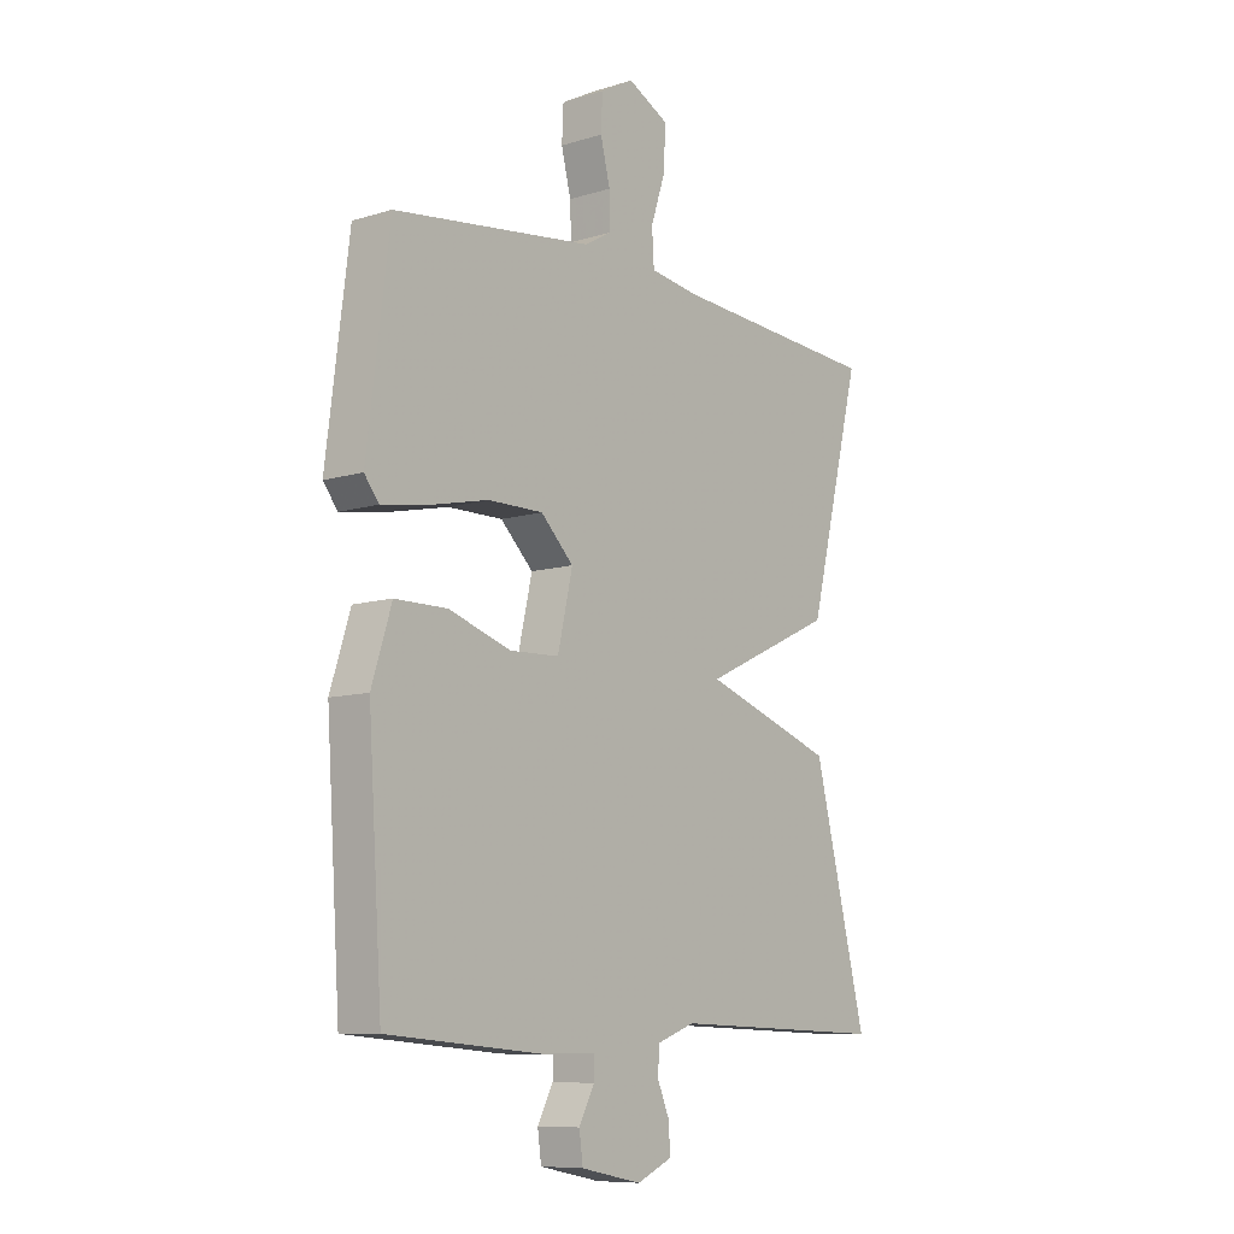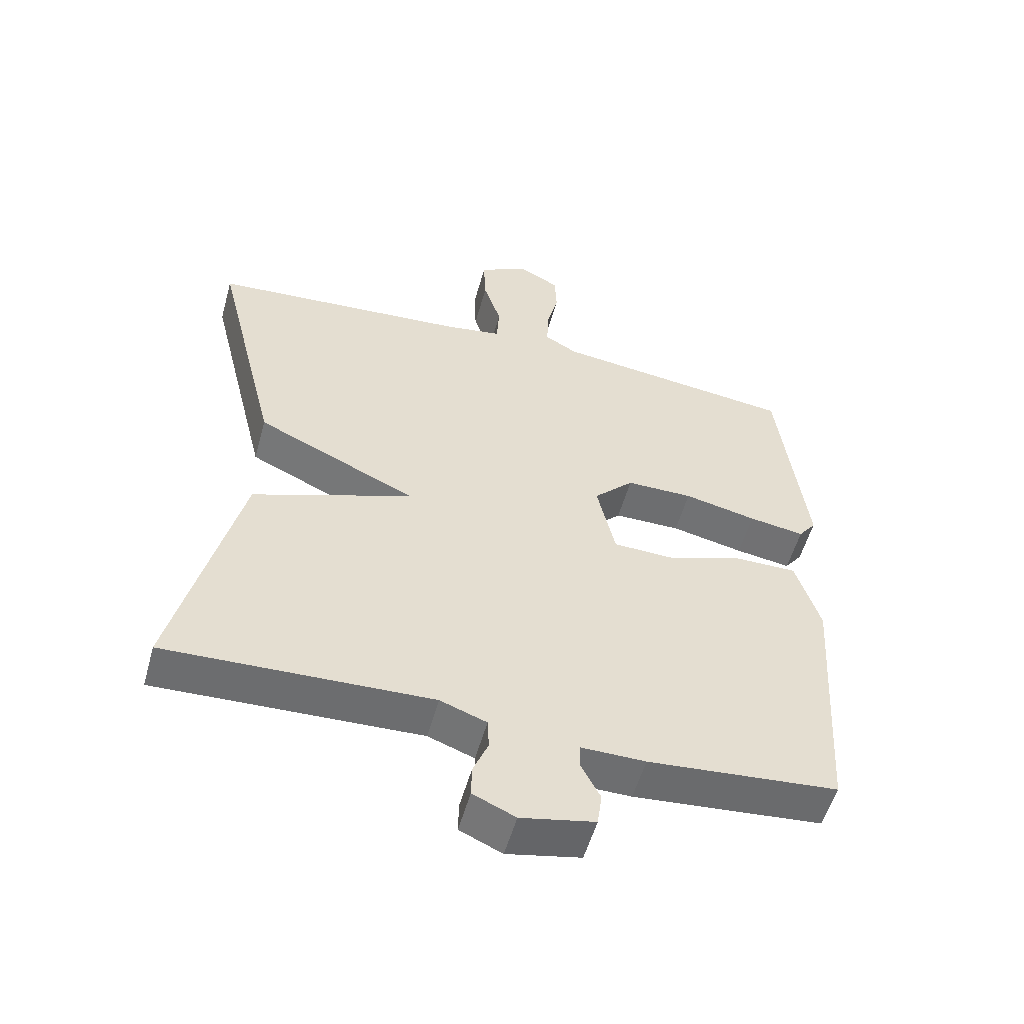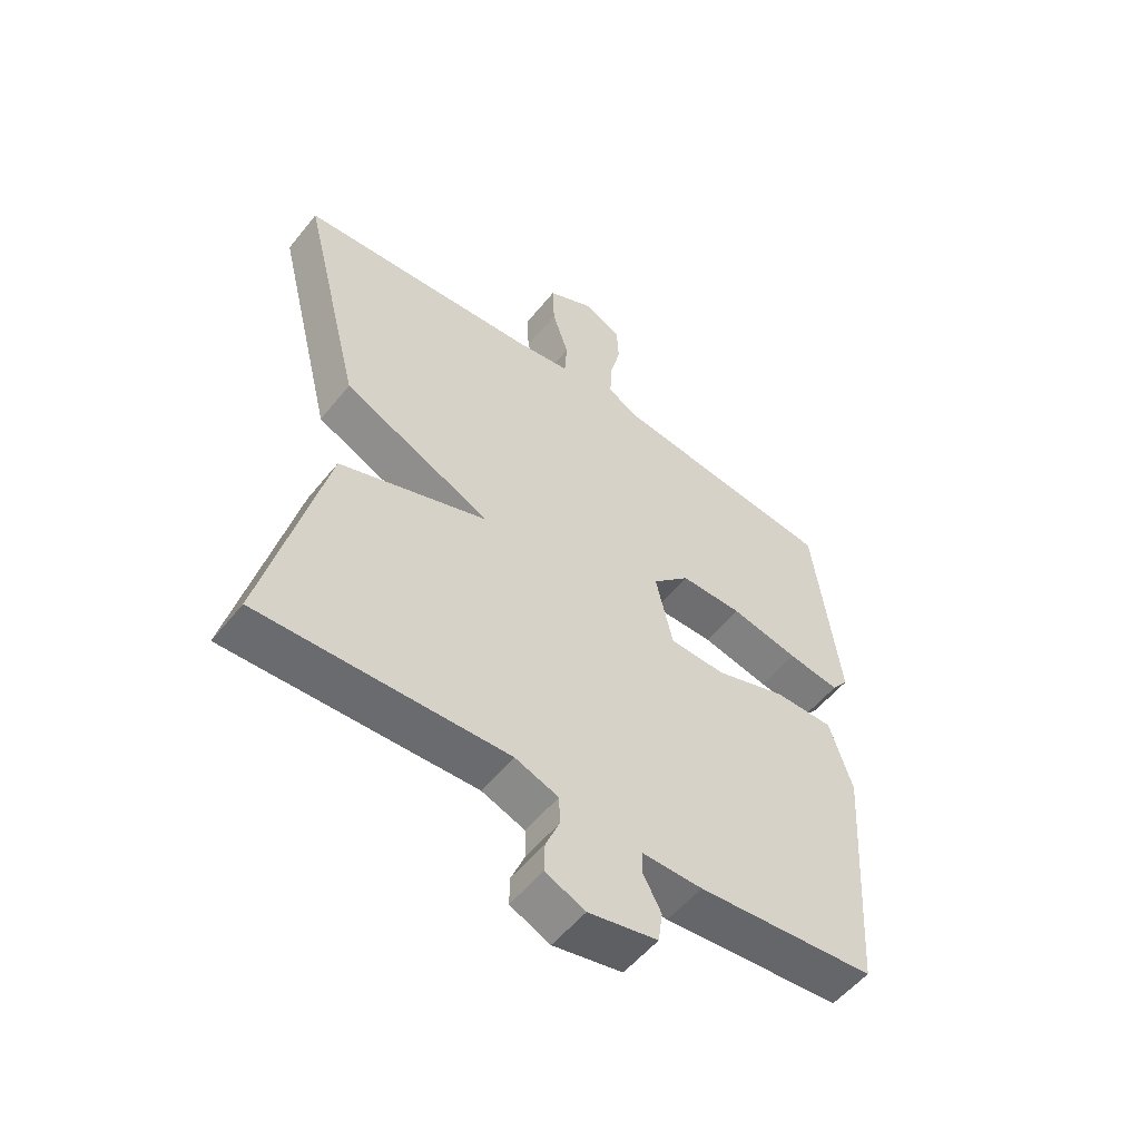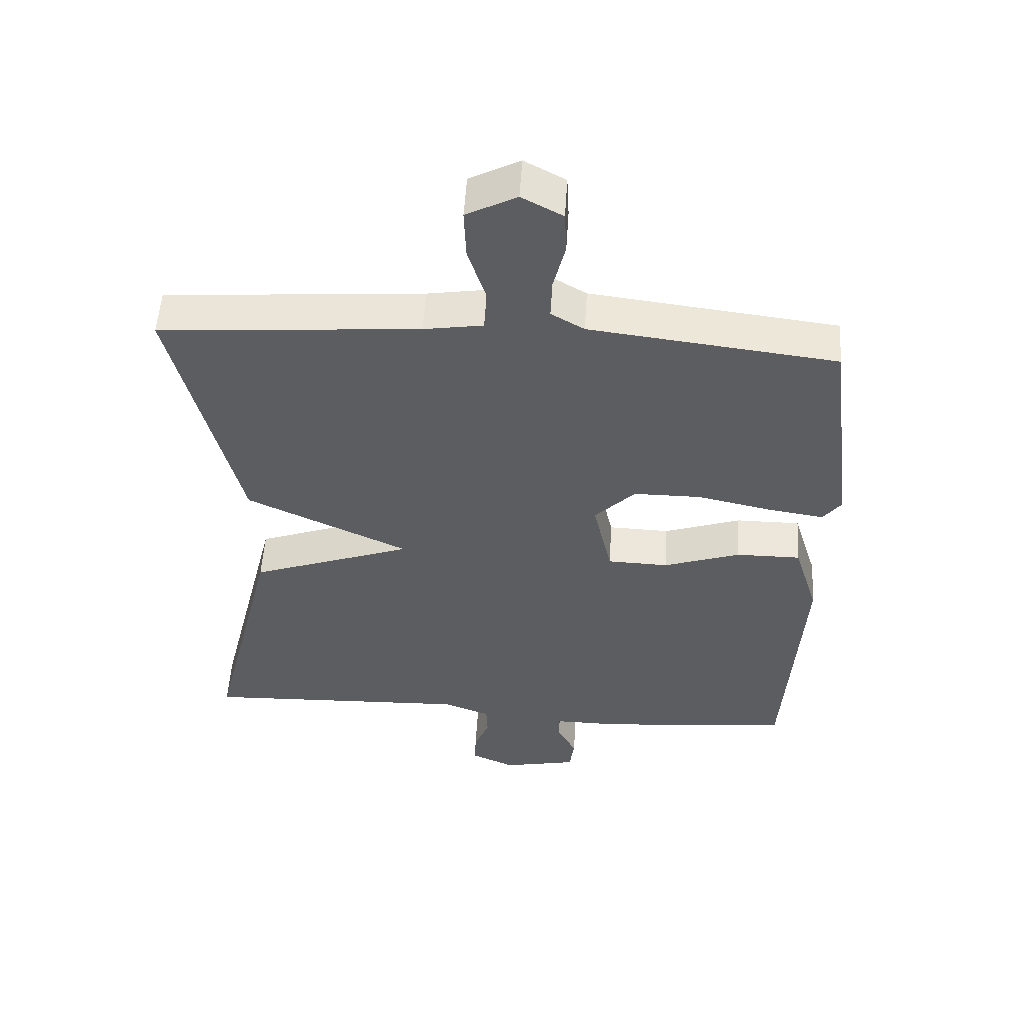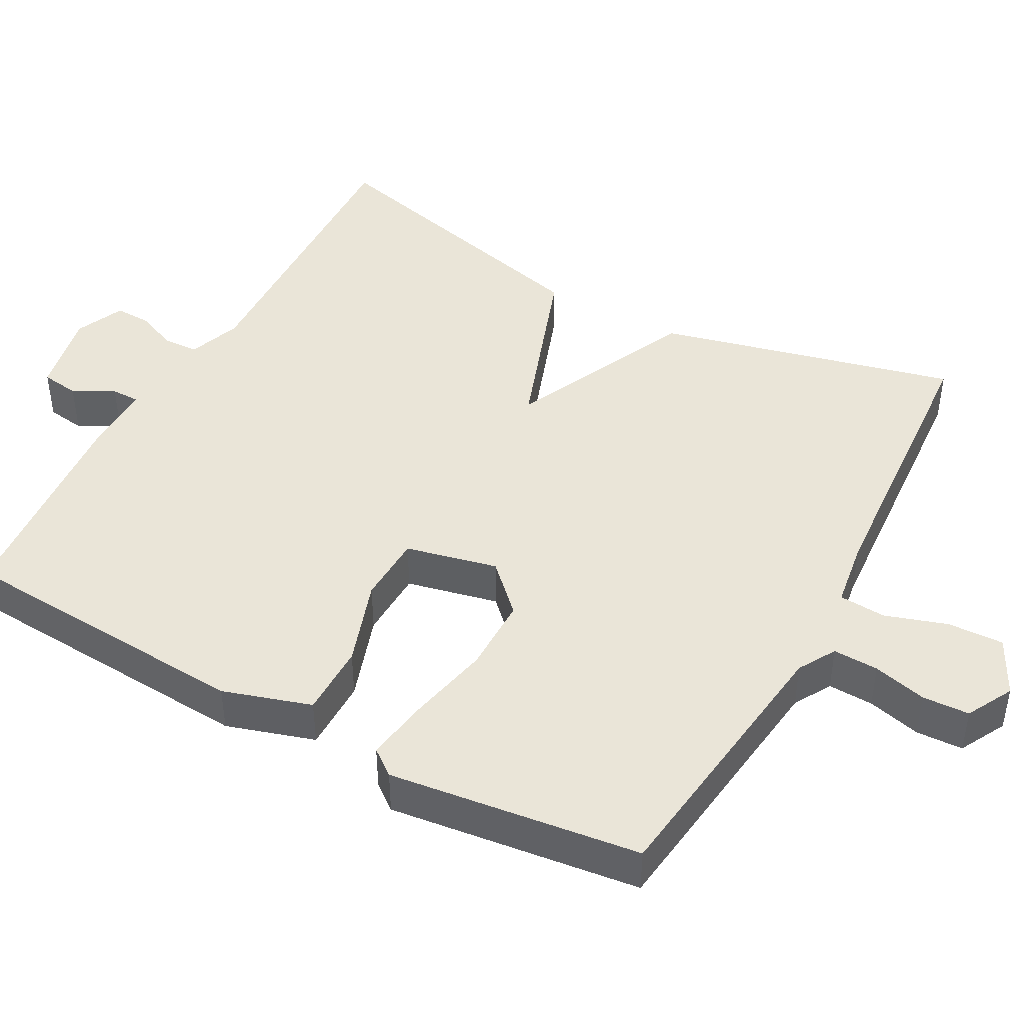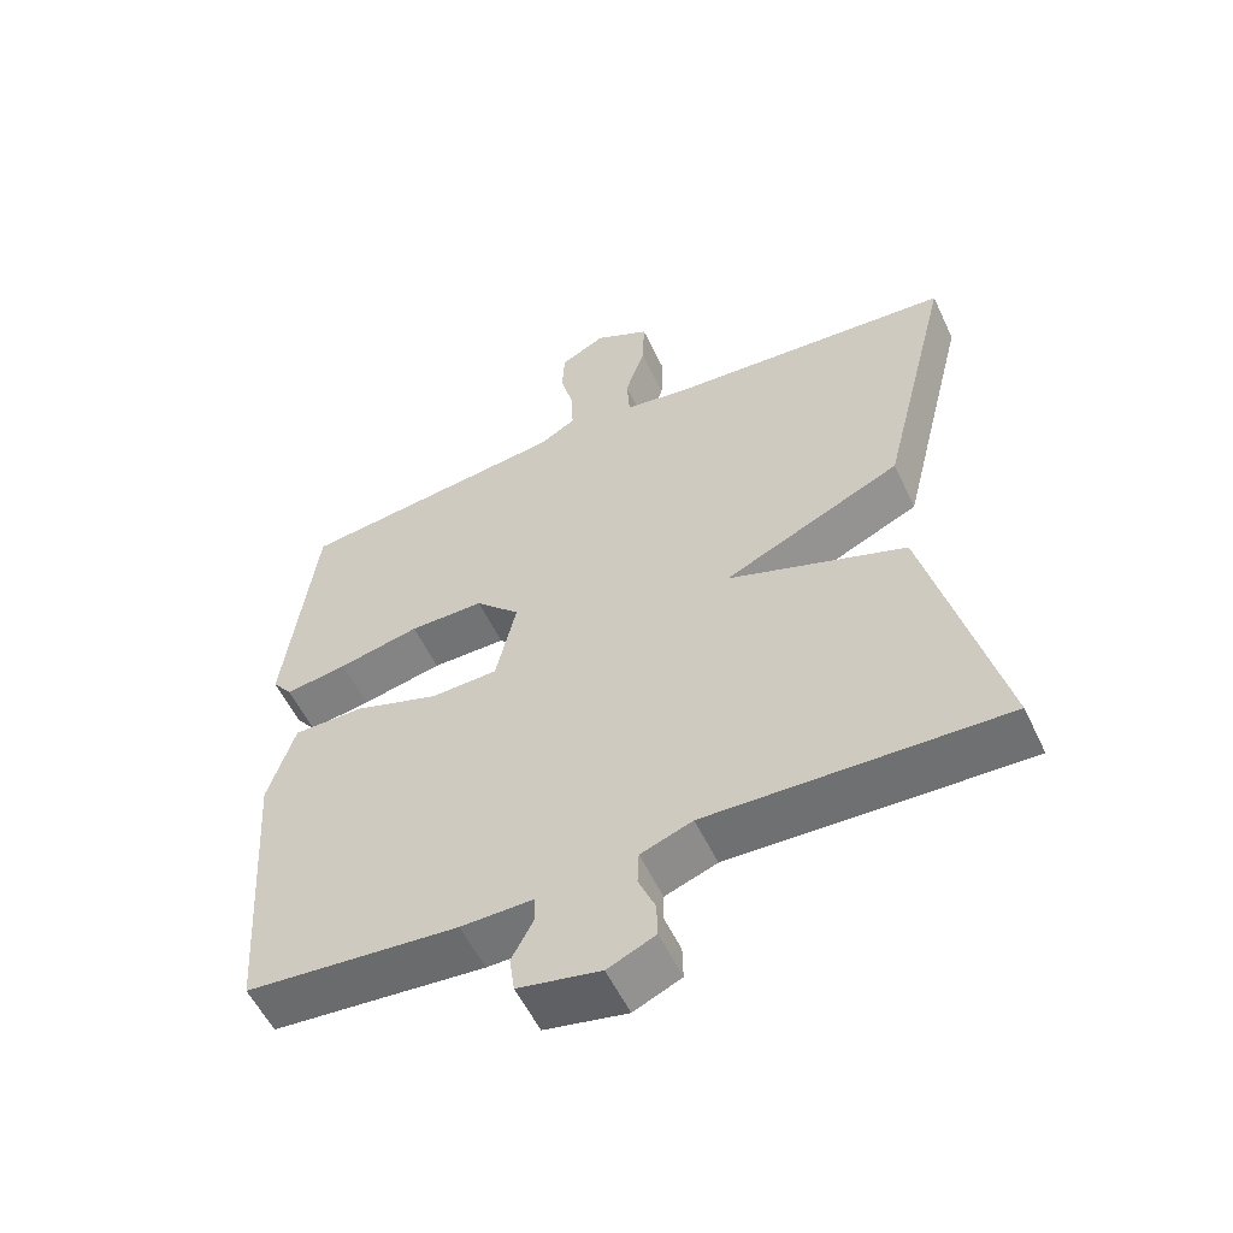
<metadata>
{"format":"obj","ext":"obj","renderer":"f3d","projection":"perspective","resolution":1024,"background":"white","views":[{"elev":-9.1,"azim":-50.7,"up":"+Z"},{"elev":-54.2,"azim":164.6,"up":"+Z"},{"elev":-54.4,"azim":142.0,"up":"+Z"},{"elev":52.8,"azim":-176.5,"up":"+Z"},{"elev":44.6,"azim":-61.4,"up":"+Y"},{"elev":-55.9,"azim":25.1,"up":"+Z"}]}
</metadata>
<code>
v -0.5 0.07 0.5
v -0.128 0.07 0.545
v -0.078 0.07 0.574
v -0.08 0.07 0.635
v -0.098 0.07 0.707
v -0.095 0.07 0.77
v -0.033 0.07 0.803
v 0.043 0.07 0.764
v 0.04 0.07 0.689
v 0.013 0.07 0.606
v 0.017 0.07 0.543
v 0.107 0.07 0.529
v 0.5 0.07 0.5
v 0.401 0.07 0.1
v 0.156 0.07 -0.013
v 0.401 0.07 -0.1
v 0.5 0.07 -0.5
v 0.095 0.07 -0.486
v 0.024 0.07 -0.512
v 0.022 0.07 -0.559
v 0.045 0.07 -0.614
v 0.046 0.07 -0.662
v -0.019 0.07 -0.691
v -0.132 0.07 -0.668
v -0.139 0.07 -0.617
v -0.11 0.07 -0.562
v -0.11 0.07 -0.524
v -0.209 0.07 -0.525
v -0.5 0.07 -0.5
v -0.526 0.07 -0.101
v -0.489 0.07 0.017
v -0.392 0.07 0.017
v -0.276 0.07 -0.022
v -0.184 0.07 -0.019
v -0.156 0.07 0.104
v -0.217 0.07 0.165
v -0.319 0.07 0.165
v -0.43 0.07 0.141
v -0.515 0.07 0.128
v -0.542 0.07 0.163
v -0.5 0 0.5
v -0.128 0 0.545
v -0.078 0 0.574
v -0.08 0 0.635
v -0.098 0 0.707
v -0.095 0 0.77
v -0.033 0 0.803
v 0.043 0 0.764
v 0.04 0 0.689
v 0.013 0 0.606
v 0.017 0 0.543
v 0.107 0 0.529
v 0.5 0 0.5
v 0.401 0 0.1
v 0.156 0 -0.013
v 0.401 0 -0.1
v 0.5 0 -0.5
v 0.095 0 -0.486
v 0.024 0 -0.512
v 0.022 0 -0.559
v 0.045 0 -0.614
v 0.046 0 -0.662
v -0.019 0 -0.691
v -0.132 0 -0.668
v -0.139 0 -0.617
v -0.11 0 -0.562
v -0.11 0 -0.524
v -0.209 0 -0.525
v -0.5 0 -0.5
v -0.526 0 -0.101
v -0.489 0 0.017
v -0.392 0 0.017
v -0.276 0 -0.022
v -0.184 0 -0.019
v -0.156 0 0.104
v -0.217 0 0.165
v -0.319 0 0.165
v -0.43 0 0.141
v -0.515 0 0.128
v -0.542 0 0.163
f 40 1 2
f 39 40 2
f 38 39 2
f 37 38 2
f 36 37 2 3
f 35 36 3
f 31 32 33
f 30 31 33
f 29 30 33
f 28 29 33
f 27 28 33
f 27 33 34
f 24 25 26
f 23 24 26
f 22 23 26
f 21 22 26
f 20 21 26
f 19 20 26 27
f 27 34 35
f 19 27 35
f 18 19 35
f 15 16 17 18
f 12 13 14 15
f 15 18 35
f 12 15 35
f 11 12 35
f 8 9 10
f 7 8 10
f 6 7 10
f 5 6 10
f 4 5 10
f 3 4 10 11
f 3 11 35
f 42 41 80
f 42 80 79
f 42 79 78
f 42 78 77
f 43 42 77 76
f 43 76 75
f 73 72 71
f 73 71 70
f 73 70 69
f 73 69 68
f 73 68 67
f 74 73 67
f 66 65 64
f 66 64 63
f 66 63 62
f 66 62 61
f 66 61 60
f 67 66 60 59
f 75 74 67
f 75 67 59
f 75 59 58
f 58 57 56 55
f 55 54 53 52
f 75 58 55
f 75 55 52
f 75 52 51
f 50 49 48
f 50 48 47
f 50 47 46
f 50 46 45
f 50 45 44
f 51 50 44 43
f 75 51 43
f 1 41 42 2
f 2 42 43 3
f 3 43 44 4
f 4 44 45 5
f 5 45 46 6
f 6 46 47 7
f 7 47 48 8
f 8 48 49 9
f 9 49 50 10
f 10 50 51 11
f 11 51 52 12
f 12 52 53 13
f 13 53 54 14
f 14 54 55 15
f 15 55 56 16
f 16 56 57 17
f 17 57 58 18
f 18 58 59 19
f 19 59 60 20
f 20 60 61 21
f 21 61 62 22
f 22 62 63 23
f 23 63 64 24
f 24 64 65 25
f 25 65 66 26
f 26 66 67 27
f 27 67 68 28
f 28 68 69 29
f 29 69 70 30
f 30 70 71 31
f 31 71 72 32
f 32 72 73 33
f 33 73 74 34
f 34 74 75 35
f 35 75 76 36
f 36 76 77 37
f 37 77 78 38
f 38 78 79 39
f 39 79 80 40
f 40 80 41 1

</code>
